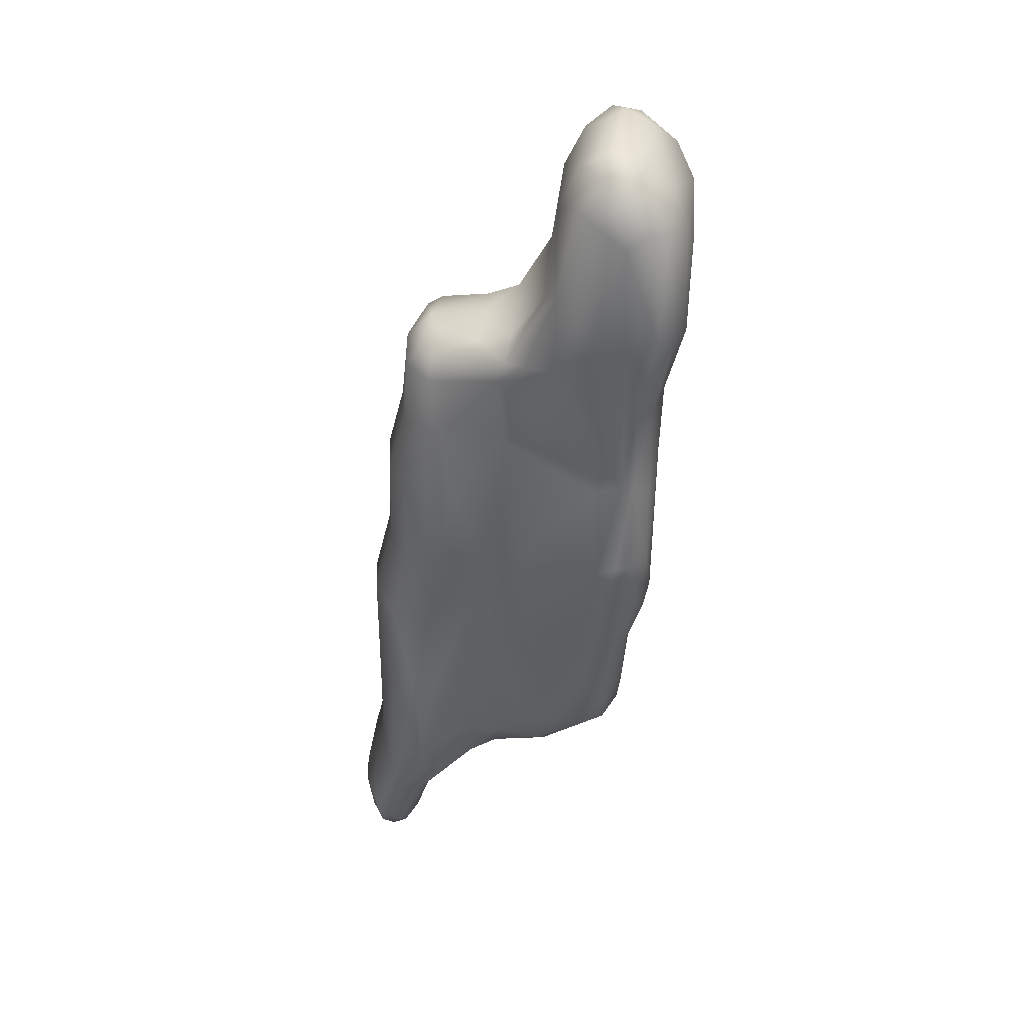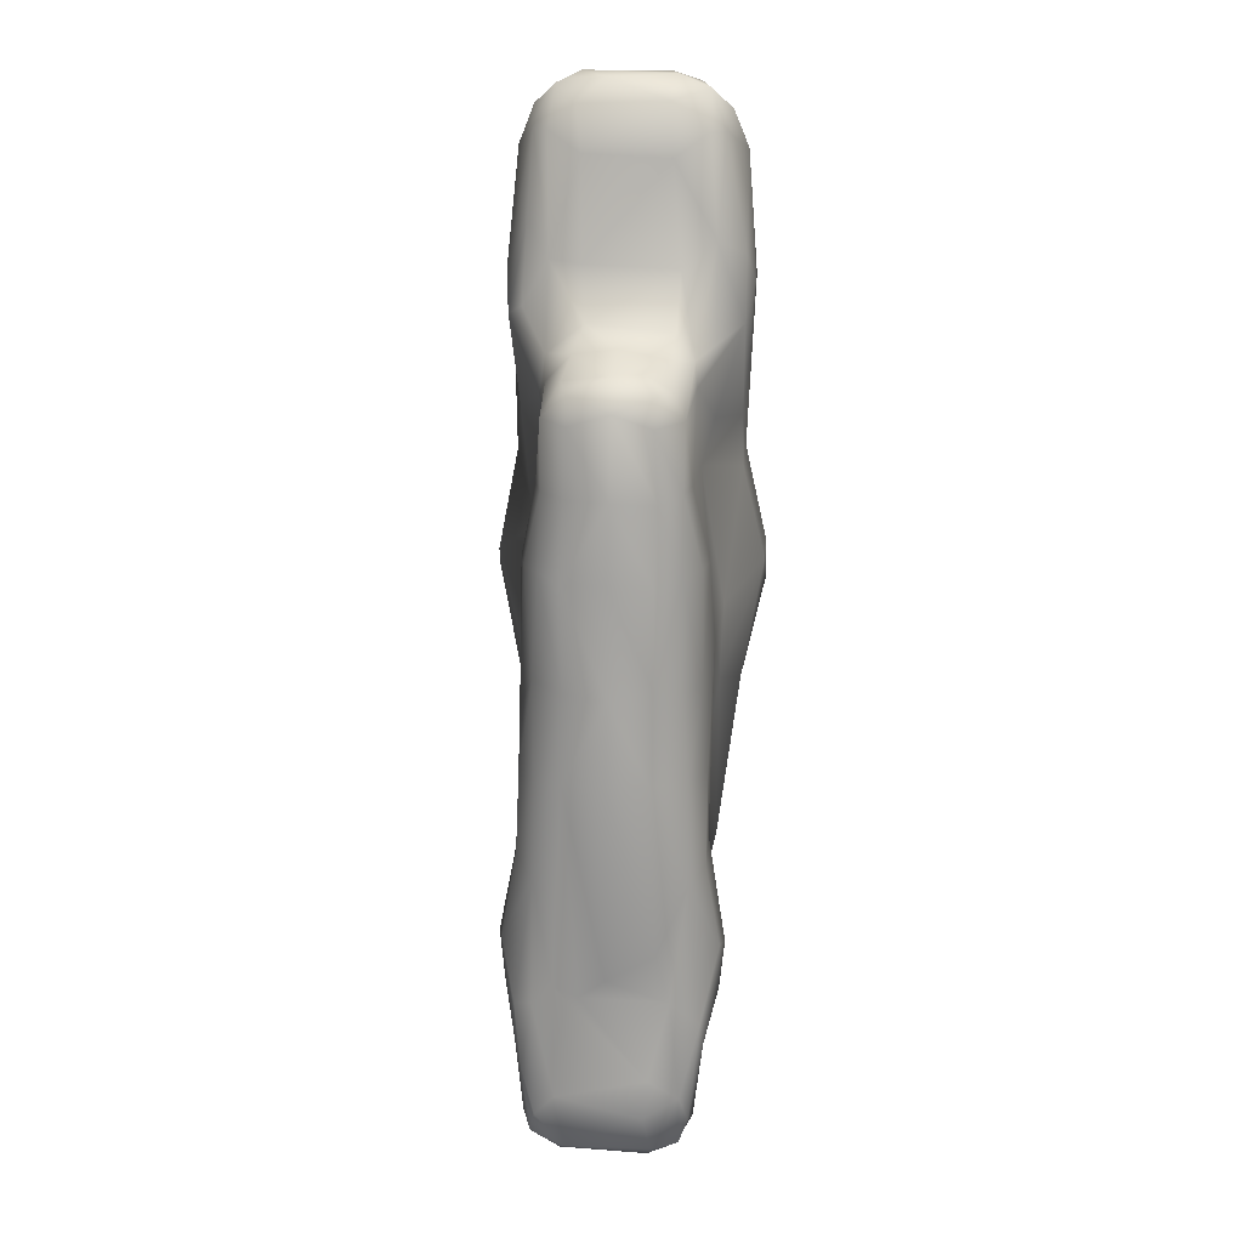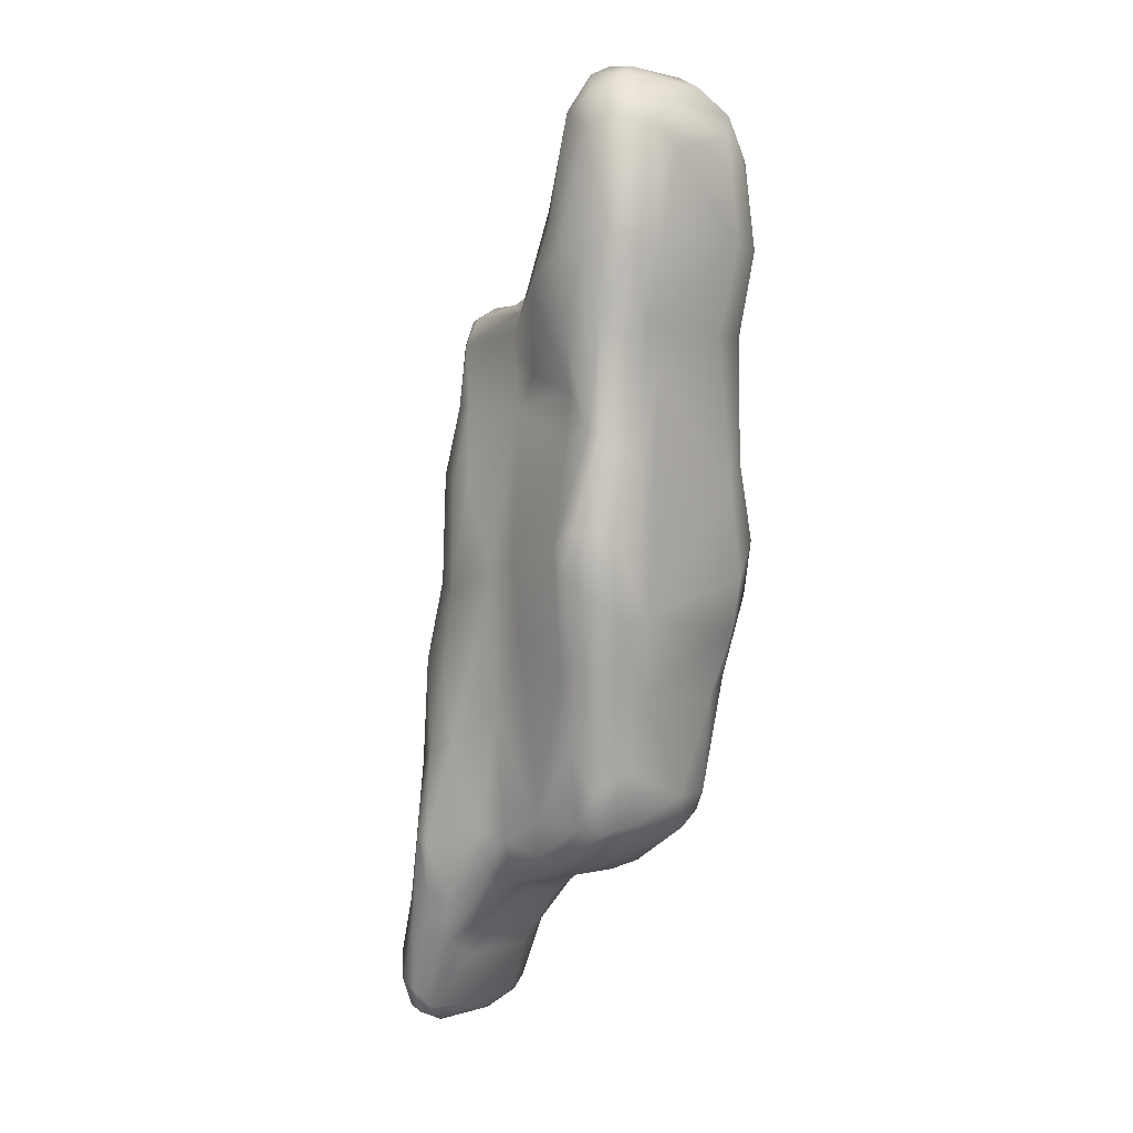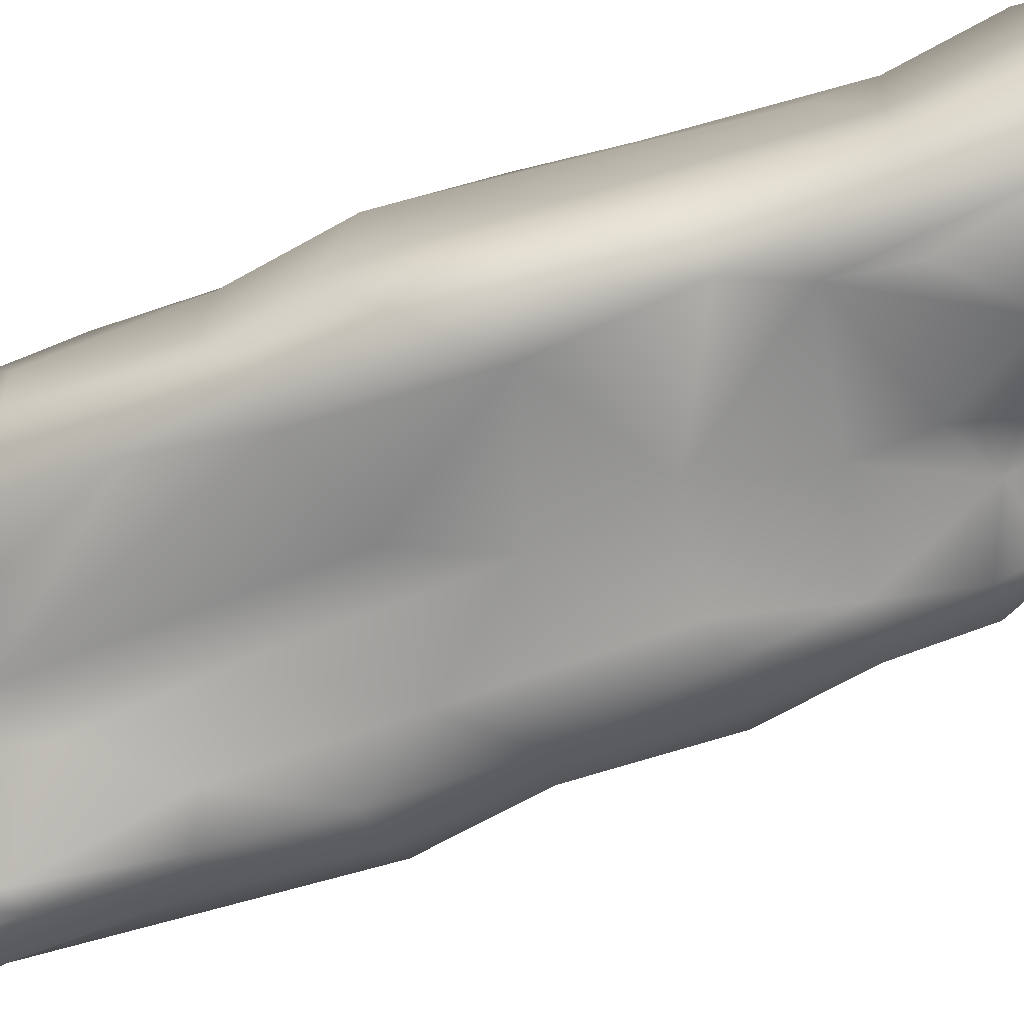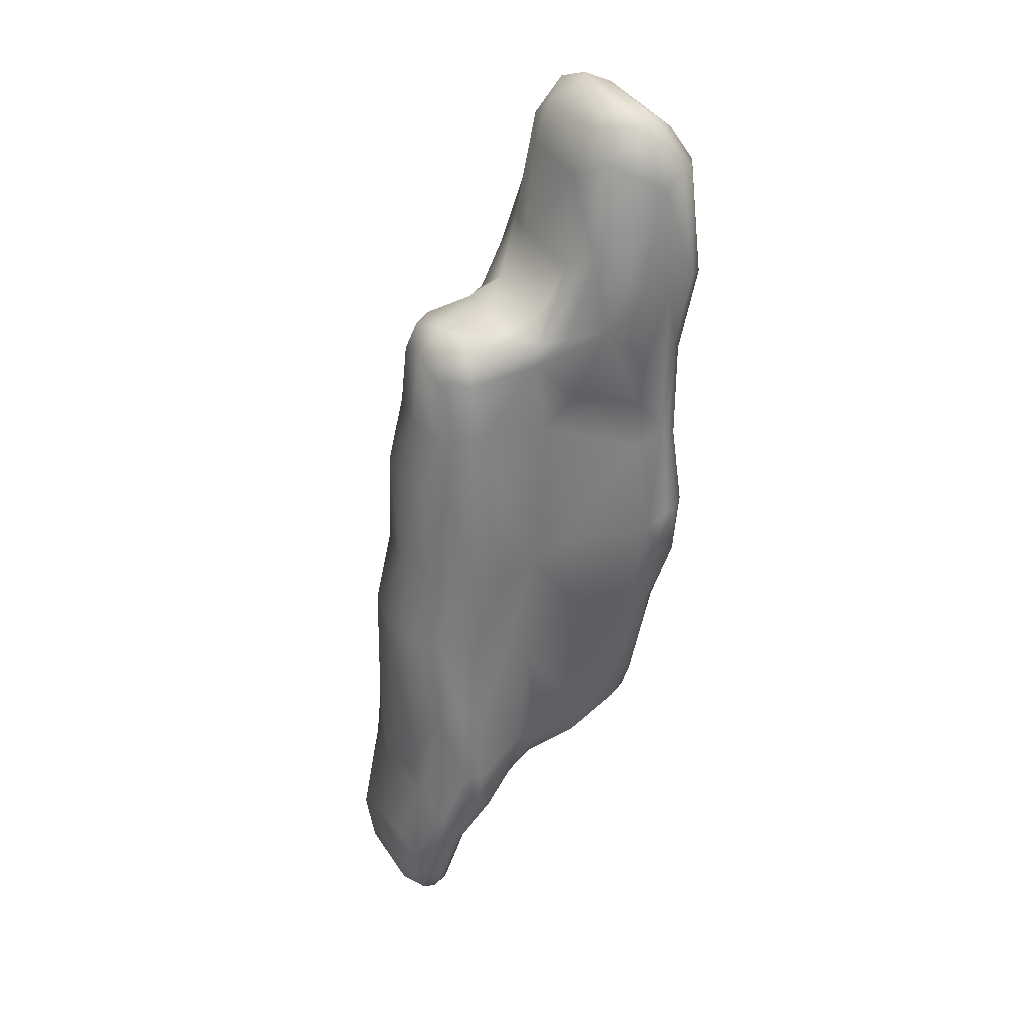
<metadata>
{"format":"obj","ext":"obj","renderer":"f3d","projection":"perspective","resolution":1024,"background":"white","views":[{"elev":40.7,"azim":4.9,"up":"+Y"},{"elev":24.2,"azim":-84.6,"up":"+Y"},{"elev":3.1,"azim":41.9,"up":"+Y"},{"elev":-76.7,"azim":104.3,"up":"+Z"},{"elev":36.4,"azim":-28.1,"up":"+Y"}]}
</metadata>
<code>
v 6069 6139 5568 1
v 6043 6051 5577 1
v 6039 6135 5566 1
v 5961 6167 5586 1
v 6048 6269 5545 1
v 6064 6244 5543 1
v 6091 6206 5558 1
v 6082 6280 5545 1
v 6104 6268 5561 1
v 6062 6379 5565 1
v 5954 6335 5595 1
v 6088 6374 5570 1
v 6045 6431 5571 1
v 6074 6575 5561 1
v 6044 6489 5566 1
v 6088 6483 5572 1
v 6105 6585 5568 1
v 5997 6546 5567 1
v 6031 6583 5562 1
v 6067 6702 5571 1
v 6091 6716 5579 1
v 5805 5804 5592 1
v 5775 5738 5598 1
v 5790 5821 5588 1
v 5764 5798 5598 1
v 5785 5865 5589 1
v 5825 5870 5574 1
v 5847 5858 5584 1
v 5811 5931 5574 1
v 5829 5926 5569 1
v 5904 5909 5602 1
v 5896 5965 5594 1
v 5933 5936 5597 1
v 5785 6015 5610 1
v 5816 6026 5590 1
v 5853 6038 5589 1
v 5913 6077 5598 1
v 5984 5941 5591 1
v 6038 5961 5595 1
v 6060 5963 5603 1
v 6083 6116 5586 1
v 5817 6120 5594 1
v 5864 6172 5590 1
v 5819 6224 5609 1
v 5936 6242 5587 1
v 6109 6169 5602 1
v 6114 6226 5595 1
v 5875 6333 5593 1
v 5846 6336 5599 1
v 6107 6356 5587 1
v 5937 6425 5609 1
v 6109 6492 5593 1
v 5946 6479 5604 1
v 5938 6524 5611 1
v 5978 6560 5584 1
v 6131 6587 5594 1
v 6006 6640 5587 1
v 6112 6687 5587 1
v 6025 6727 5592 1
v 6063 6744 5588 1
v 5783 5710 5611 1
v 5760 5723 5607 1
v 5793 5728 5607 1
v 5745 5754 5614 1
v 5825 5803 5608 1
v 5771 5875 5609 1
v 5901 5885 5615 1
v 5989 5909 5610 1
v 6080 5987 5617 1
v 5787 6127 5614 1
v 6091 6097 5618 1
v 5815 6341 5617 1
v 6114 6322 5613 1
v 5836 6416 5618 1
v 5858 6418 5611 1
v 5907 6506 5616 1
v 5849 6487 5617 1
v 5984 6607 5610 1
v 6132 6688 5618 1
v 6011 6729 5608 1
v 6115 6732 5620 1
v 6042 6768 5612 1
v 6073 6762 5610 1
v 5760 5703 5638 1
v 5743 5718 5644 1
v 5776 5696 5647 1
v 5809 5722 5643 1
v 5738 5783 5636 1
v 5825 5781 5635 1
v 5870 5846 5632 1
v 5767 5899 5631 1
v 5923 5884 5637 1
v 5999 5902 5635 1
v 6068 5948 5640 1
v 5767 6134 5644 1
v 5789 6224 5642 1
v 5794 6338 5642 1
v 5813 6419 5643 1
v 6116 6490 5638 1
v 5820 6489 5645 1
v 5835 6516 5643 1
v 5852 6524 5638 1
v 5906 6534 5642 1
v 6139 6590 5634 1
v 5943 6554 5650 1
v 5978 6604 5644 1
v 5992 6710 5642 1
v 6136 6703 5649 1
v 6013 6754 5635 1
v 6089 6763 5642 1
v 6057 6778 5637 1
v 5788 5699 5663 1
v 5985 5894 5663 1
v 6088 5989 5668 1
v 5761 5892 5659 1
v 6035 6776 5663 1
v 5760 5700 5731 1
v 5807 5718 5732 1
v 5736 5762 5728 1
v 5828 5782 5732 1
v 5740 5807 5733 1
v 5851 5819 5730 1
v 5910 5877 5734 1
v 5921 5880 5710 1
v 6019 5911 5710 1
v 6081 5966 5733 1
v 5760 5913 5687 1
v 5761 6135 5688 1
v 6093 6101 5738 1
v 5782 6221 5688 1
v 6114 6193 5755 1
v 5787 6341 5687 1
v 5806 6418 5688 1
v 5816 6504 5689 1
v 5844 6533 5688 1
v 6116 6498 5760 1
v 5906 6540 5686 1
v 5990 6707 5733 1
v 6014 6758 5728 1
v 6114 6739 5732 1
v 6043 6779 5733 1
v 6067 6777 5728 1
v 6114 6453 5739 1
v 5745 5719 5737 1
v 5781 5697 5735 1
v 5767 5887 5753 1
v 5981 5896 5741 1
v 5767 5941 5738 1
v 6051 5936 5742 1
v 6085 6024 5758 1
v 5767 6137 5731 1
v 5790 6228 5734 1
v 5793 6338 5732 1
v 5814 6415 5734 1
v 5819 6489 5729 1
v 5835 6516 5732 1
v 5856 6531 5718 1
v 6136 6579 5761 1
v 5904 6532 5735 1
v 5942 6547 5741 1
v 5978 6601 5743 1
v 6137 6683 5737 1
v 6129 6706 5756 1
v 6080 6766 5755 1
v 5853 6517 5744 1
v 5761 5717 5764 1
v 5776 5711 5764 1
v 5794 5719 5762 1
v 5748 5782 5765 1
v 5825 5802 5766 1
v 5889 5884 5772 1
v 5922 5900 5765 1
v 5986 5909 5764 1
v 6063 5958 5764 1
v 5788 6011 5769 1
v 5794 6128 5767 1
v 6088 6120 5785 1
v 6107 6184 5785 1
v 5812 6219 5760 1
v 5815 6341 5758 1
v 6113 6358 5766 1
v 5837 6419 5757 1
v 5848 6488 5757 1
v 5936 6521 5760 1
v 5993 6625 5777 1
v 6010 6729 5767 1
v 6111 6711 5783 1
v 6043 6766 5766 1
v 5757 5749 5774 1
v 5781 5738 5778 1
v 5788 5823 5787 1
v 5806 5803 5782 1
v 5782 5851 5784 1
v 5848 5856 5790 1
v 5978 5924 5777 1
v 5894 5945 5782 1
v 5925 5935 5777 1
v 6038 5962 5781 1
v 6062 6001 5782 1
v 5816 6023 5785 1
v 5843 6212 5778 1
v 6108 6279 5807 1
v 5846 6338 5776 1
v 6105 6366 5788 1
v 5875 6333 5782 1
v 5860 6419 5764 1
v 5939 6411 5768 1
v 5927 6496 5763 1
v 6105 6484 5787 1
v 5972 6451 5779 1
v 5960 6531 5780 1
v 6124 6583 5791 1
v 6024 6726 5783 1
v 6061 6743 5787 1
v 6093 6717 5794 1
v 5825 5870 5801 1
v 5811 5931 5801 1
v 5830 5925 5806 1
v 5985 5966 5788 1
v 5852 6038 5786 1
v 5914 6076 5777 1
v 6042 6053 5799 1
v 6039 6133 5808 1
v 5838 6120 5785 1
v 6069 6140 5807 1
v 5913 6234 5786 1
v 5960 6167 5789 1
v 6095 6211 5816 1
v 5955 6255 5792 1
v 6048 6268 5831 1
v 6043 6375 5806 1
v 6087 6383 5804 1
v 6046 6430 5804 1
v 6089 6504 5804 1
v 5994 6544 5806 1
v 6045 6490 5810 1
v 6105 6592 5807 1
v 6019 6608 5806 1
v 6067 6703 5804 1
v 6061 6241 5832 1
v 6088 6279 5826 1
v 6072 6281 5831 1
v 6074 6387 5807 1
v 6072 6574 5814 1
v 6038 6576 5814 1
f 3 1 2
f 1 39 2
f 2 39 38
f 39 68 38
f 38 68 33
f 68 31 33
f 33 31 32
f 31 30 32
f 32 30 36
f 30 35 36
f 36 35 42
f 35 70 42
f 42 70 44
f 70 96 44
f 44 96 72
f 96 97 72
f 72 97 98
f 97 133 98
f 98 133 100
f 133 134 100
f 100 134 101
f 134 135 101
f 101 135 102
f 135 103 102
f 102 103 76
f 103 54 76
f 76 54 53
f 54 18 53
f 53 18 13
f 18 15 13
f 13 15 14
f 15 19 14
f 14 19 20
f 19 59 20
f 20 59 60
f 59 82 60
f 60 82 83
f 82 111 83
f 83 111 110
f 111 142 110
f 110 142 164
f 142 141 164
f 164 141 188
f 141 139 188
f 188 139 186
f 139 138 186
f 186 138 185
f 138 161 185
f 185 161 184
f 161 160 184
f 184 160 159
f 160 137 159
f 159 137 135
f 137 103 135
f 3 4 5
f 4 45 5
f 5 45 11
f 45 48 11
f 11 48 75
f 48 49 75
f 75 49 74
f 49 72 74
f 74 72 98
f 1 3 6
f 3 5 6
f 6 5 8
f 5 10 8
f 8 10 12
f 10 16 12
f 12 16 52
f 16 17 52
f 52 17 56
f 17 58 56
f 56 58 79
f 58 81 79
f 79 81 108
f 81 140 108
f 108 140 163
f 140 187 163
f 163 187 212
f 187 237 212
f 212 237 234
f 237 244 234
f 234 244 243
f 244 236 243
f 243 236 233
f 236 235 233
f 233 235 210
f 235 208 210
f 210 208 207
f 208 206 207
f 207 206 205
f 206 203 205
f 205 203 201
f 203 180 201
f 201 180 179
f 180 152 179
f 179 152 176
f 152 151 176
f 176 151 175
f 151 148 175
f 175 148 146
f 148 127 146
f 146 127 115
f 127 95 115
f 115 95 91
f 95 34 91
f 91 34 66
f 34 26 66
f 66 26 25
f 26 24 25
f 25 24 23
f 24 22 23
f 23 22 63
f 22 65 63
f 63 65 89
f 65 90 89
f 89 90 120
f 90 122 120
f 120 122 170
f 122 123 170
f 170 123 171
f 123 172 171
f 171 172 197
f 172 195 197
f 197 195 219
f 195 198 219
f 219 198 222
f 198 199 222
f 222 199 225
f 199 177 225
f 225 177 228
f 177 178 228
f 228 178 202
f 178 131 202
f 202 131 181
f 131 143 181
f 181 143 136
f 143 99 136
f 136 99 104
f 99 56 104
f 104 56 79
f 6 7 1
f 7 41 1
f 1 41 40
f 41 69 40
f 40 69 94
f 69 114 94
f 94 114 126
f 114 150 126
f 126 150 174
f 150 199 174
f 174 199 198
f 6 8 7
f 8 9 7
f 7 9 46
f 9 47 46
f 46 47 131
f 47 73 131
f 131 73 143
f 73 99 143
f 5 11 10
f 11 13 10
f 10 13 14
f 8 12 9
f 12 50 9
f 9 50 47
f 50 73 47
f 10 14 16
f 14 17 16
f 15 18 19
f 18 57 19
f 19 57 59
f 57 78 59
f 59 78 80
f 78 107 80
f 80 107 109
f 107 139 109
f 109 139 116
f 139 141 116
f 116 141 111
f 141 142 111
f 17 14 21
f 14 20 21
f 21 20 60
f 22 24 27
f 24 29 27
f 27 29 30
f 29 35 30
f 27 28 22
f 28 65 22
f 24 26 29
f 26 34 29
f 29 34 35
f 34 70 35
f 27 30 28
f 30 31 28
f 28 31 67
f 31 68 67
f 67 68 92
f 68 93 92
f 92 93 113
f 93 125 113
f 113 125 147
f 125 149 147
f 147 149 173
f 149 174 173
f 173 174 198
f 33 32 37
f 32 36 37
f 37 36 43
f 36 42 43
f 43 42 44
f 38 33 2
f 33 3 2
f 1 40 39
f 40 68 39
f 33 37 4
f 37 45 4
f 3 33 4
f 37 43 45
f 43 48 45
f 7 46 41
f 46 71 41
f 41 71 69
f 71 114 69
f 48 43 49
f 43 44 49
f 49 44 72
f 13 11 51
f 11 75 51
f 51 75 76
f 75 77 76
f 76 77 102
f 77 101 102
f 12 52 50
f 52 73 50
f 13 51 53
f 51 76 53
f 18 54 55
f 54 78 55
f 55 78 57
f 55 57 18
f 17 21 58
f 21 81 58
f 23 61 62
f 61 84 62
f 62 84 85
f 84 117 85
f 85 117 144
f 117 166 144
f 144 166 169
f 166 189 169
f 169 189 193
f 189 191 193
f 193 191 217
f 191 216 217
f 217 216 218
f 216 194 218
f 218 194 196
f 194 171 196
f 196 171 197
f 23 63 61
f 63 87 61
f 61 87 112
f 87 118 112
f 112 118 145
f 118 168 145
f 145 168 167
f 168 190 167
f 167 190 189
f 190 191 189
f 64 25 62
f 25 23 62
f 25 64 66
f 64 88 66
f 66 88 91
f 88 121 91
f 91 121 115
f 121 146 115
f 28 67 65
f 67 90 65
f 75 74 77
f 74 98 77
f 77 98 100
f 59 80 82
f 80 109 82
f 82 109 116
f 60 83 21
f 83 81 21
f 84 61 86
f 61 112 86
f 86 112 145
f 62 85 64
f 85 88 64
f 63 89 87
f 89 118 87
f 67 92 90
f 92 124 90
f 90 124 123
f 124 147 123
f 123 147 173
f 68 40 93
f 40 94 93
f 93 94 125
f 94 149 125
f 34 95 70
f 95 96 70
f 73 52 99
f 52 56 99
f 101 77 100
f 54 103 105
f 103 137 105
f 105 137 160
f 54 105 78
f 105 106 78
f 78 106 107
f 106 138 107
f 107 138 139
f 83 110 81
f 110 140 81
f 79 108 104
f 108 162 104
f 104 162 158
f 162 163 158
f 158 163 212
f 111 82 116
f 84 86 117
f 86 145 117
f 117 145 167
f 88 85 119
f 85 144 119
f 119 144 169
f 89 120 118
f 120 168 118
f 88 119 121
f 119 169 121
f 121 169 146
f 169 193 146
f 146 193 175
f 193 217 175
f 175 217 200
f 217 218 200
f 200 218 220
f 218 196 220
f 220 196 221
f 196 197 221
f 221 197 219
f 90 123 122
f 92 113 124
f 113 147 124
f 95 127 128
f 127 148 128
f 128 148 151
f 114 71 129
f 71 46 129
f 129 46 131
f 95 128 130
f 128 151 130
f 130 151 152
f 95 130 96
f 130 97 96
f 97 130 132
f 130 152 132
f 132 152 153
f 152 180 153
f 153 180 154
f 180 182 154
f 154 182 155
f 182 183 155
f 155 183 156
f 183 165 156
f 156 165 157
f 165 159 157
f 157 159 135
f 97 132 133
f 132 153 133
f 133 153 154
f 94 126 149
f 126 174 149
f 114 129 150
f 129 177 150
f 150 177 199
f 133 154 134
f 154 155 134
f 134 155 156
f 134 156 135
f 156 157 135
f 104 158 136
f 158 212 136
f 136 212 209
f 212 234 209
f 209 234 232
f 234 243 232
f 232 243 242
f 243 230 242
f 242 230 240
f 230 223 240
f 240 223 225
f 223 222 225
f 160 161 105
f 161 106 105
f 106 161 138
f 163 162 108
f 110 164 140
f 164 187 140
f 117 167 166
f 167 189 166
f 120 170 168
f 170 190 168
f 123 173 172
f 173 195 172
f 131 178 129
f 178 177 129
f 165 183 184
f 183 208 184
f 184 208 211
f 208 235 211
f 211 235 185
f 235 238 185
f 185 238 213
f 238 239 213
f 213 239 214
f 239 215 214
f 214 215 164
f 215 187 164
f 184 159 165
f 170 192 190
f 192 191 190
f 192 170 194
f 170 171 194
f 173 198 195
f 175 200 176
f 200 224 176
f 176 224 201
f 224 226 201
f 201 226 205
f 226 207 205
f 201 179 176
f 202 181 204
f 181 209 204
f 204 209 232
f 180 203 182
f 203 206 182
f 182 206 183
f 206 208 183
f 181 136 209
f 184 211 185
f 185 213 186
f 213 188 186
f 213 214 188
f 214 164 188
f 191 192 216
f 192 194 216
f 222 223 219
f 223 227 219
f 219 227 221
f 227 226 221
f 221 226 220
f 226 224 220
f 220 224 200
f 226 227 229
f 227 230 229
f 229 230 231
f 230 243 231
f 231 243 233
f 226 229 207
f 229 231 207
f 207 231 233
f 204 232 202
f 232 241 202
f 202 241 228
f 241 240 228
f 228 240 225
f 233 210 207
f 187 215 237
f 215 239 237
f 237 239 244
f 239 245 244
f 244 245 236
f 245 235 236
f 223 230 227
f 240 241 242
f 241 232 242
f 235 245 238
f 245 239 238

</code>
